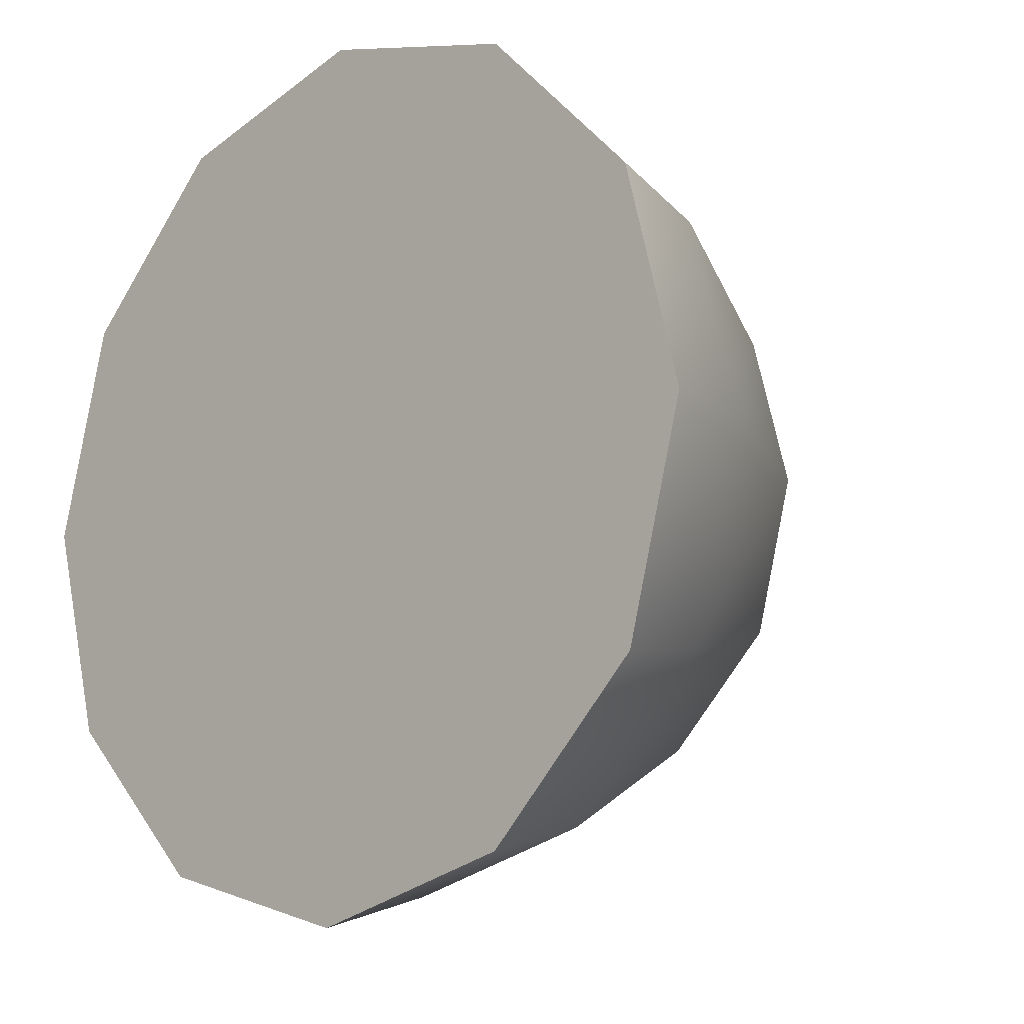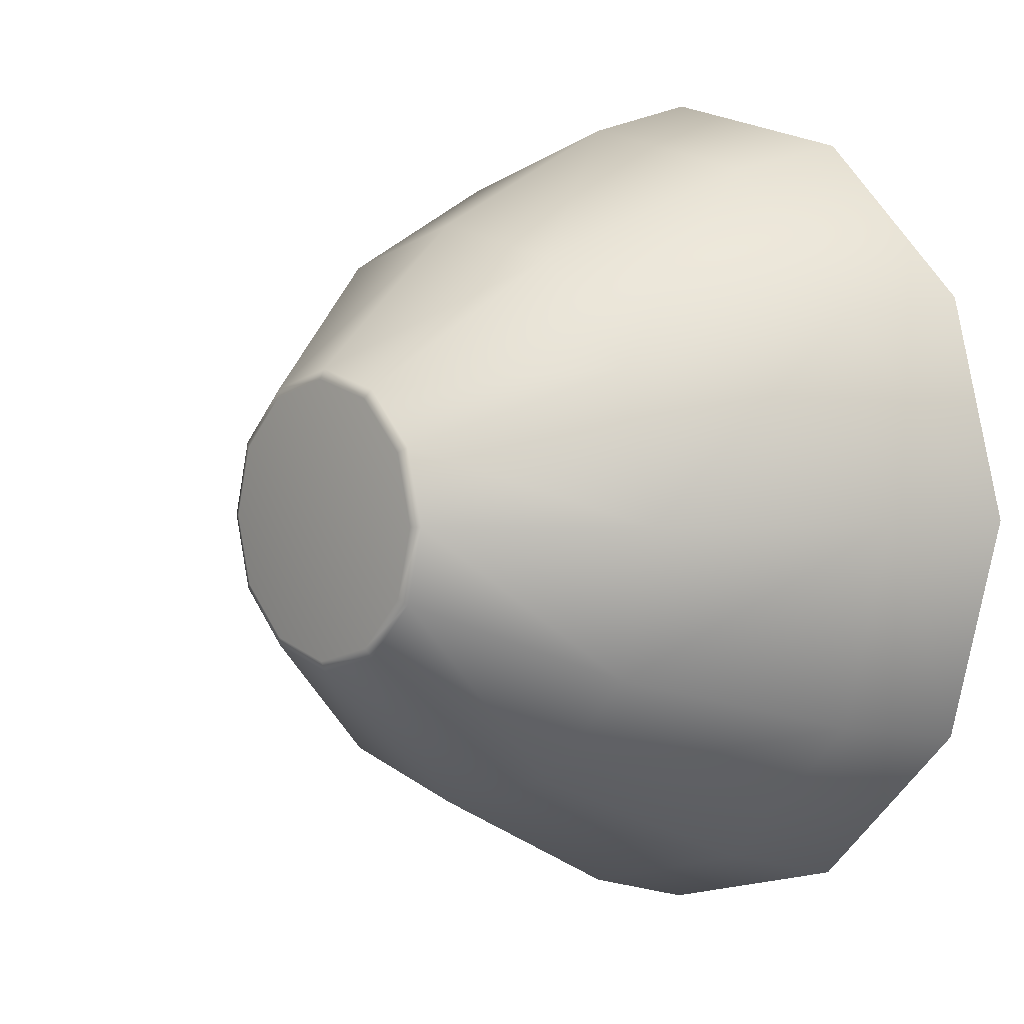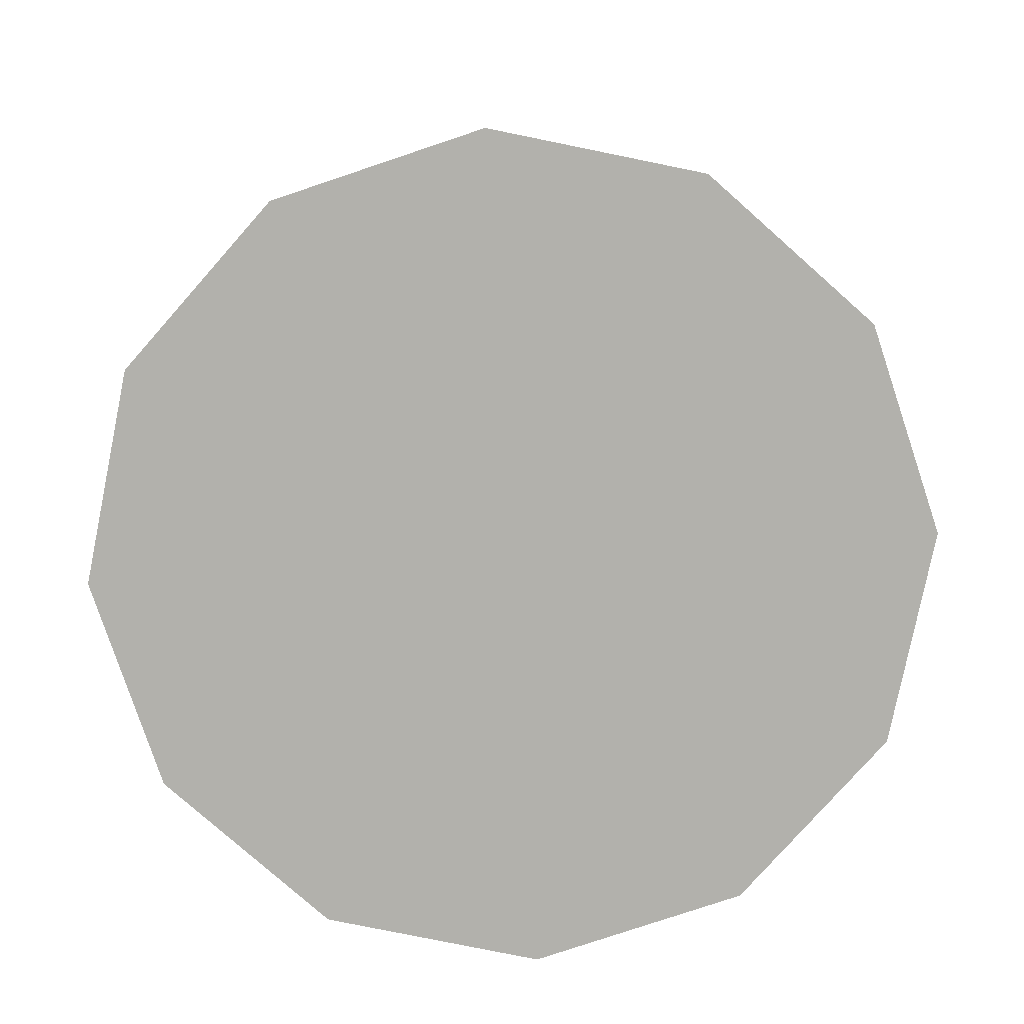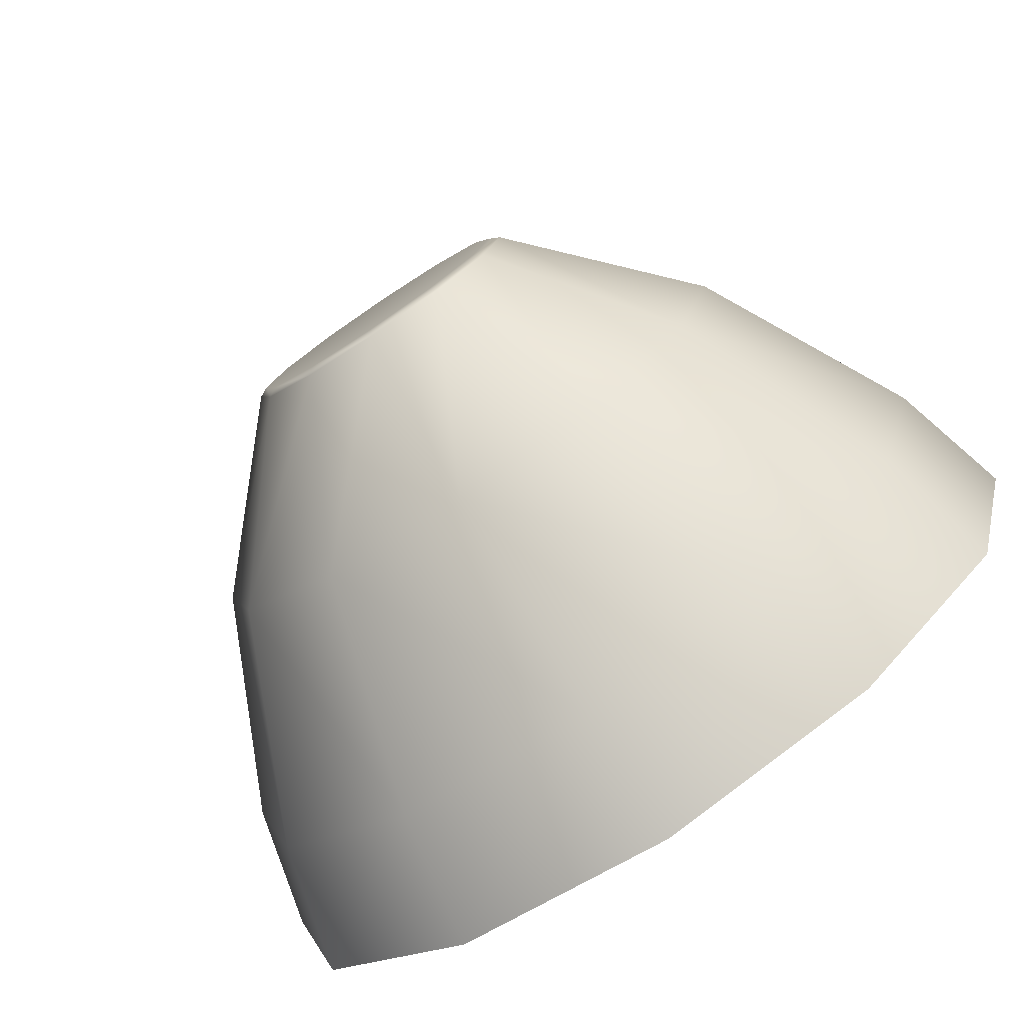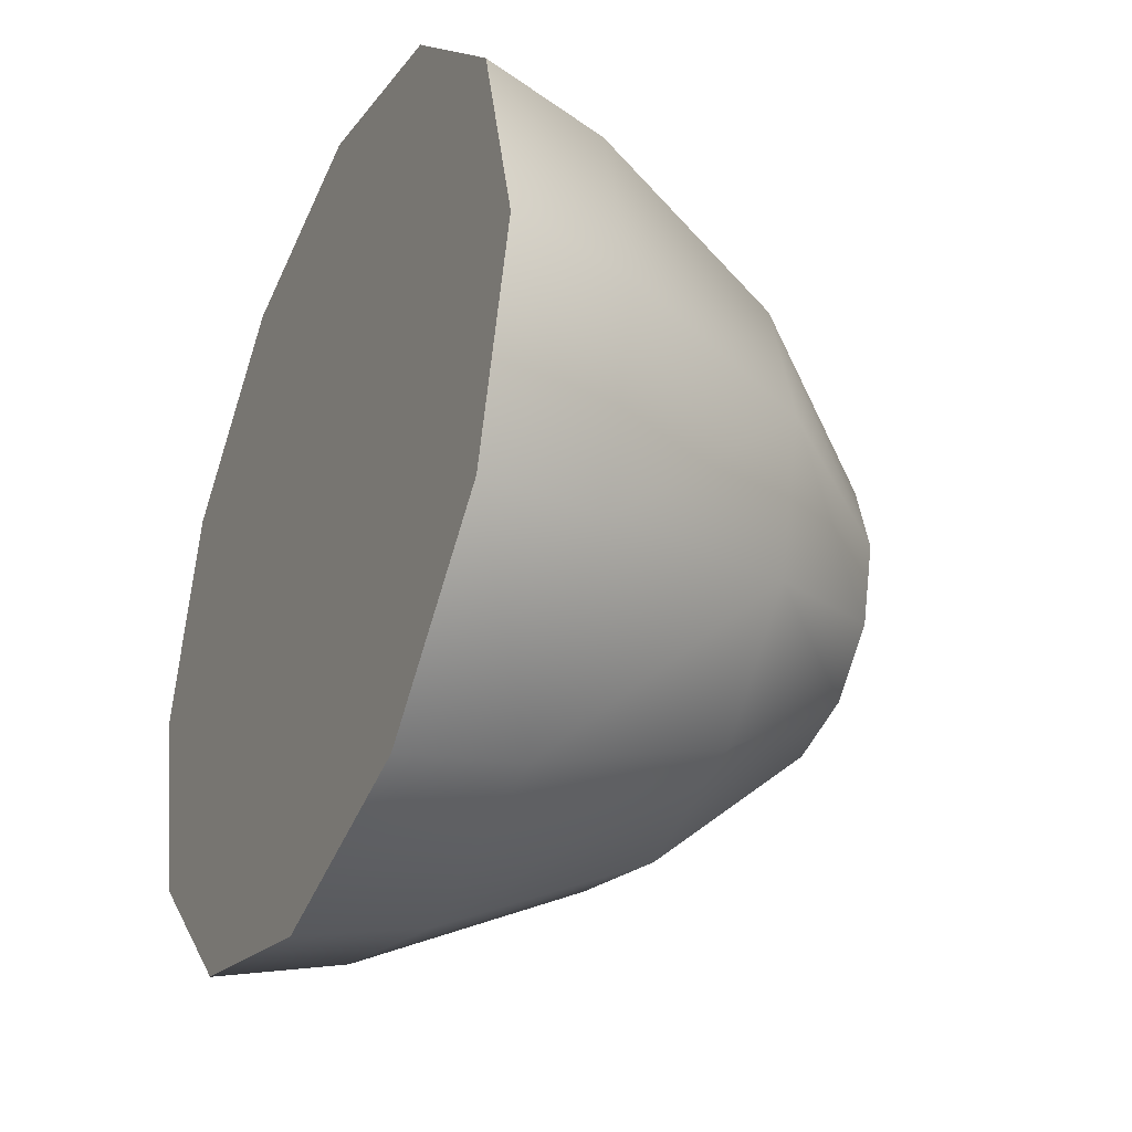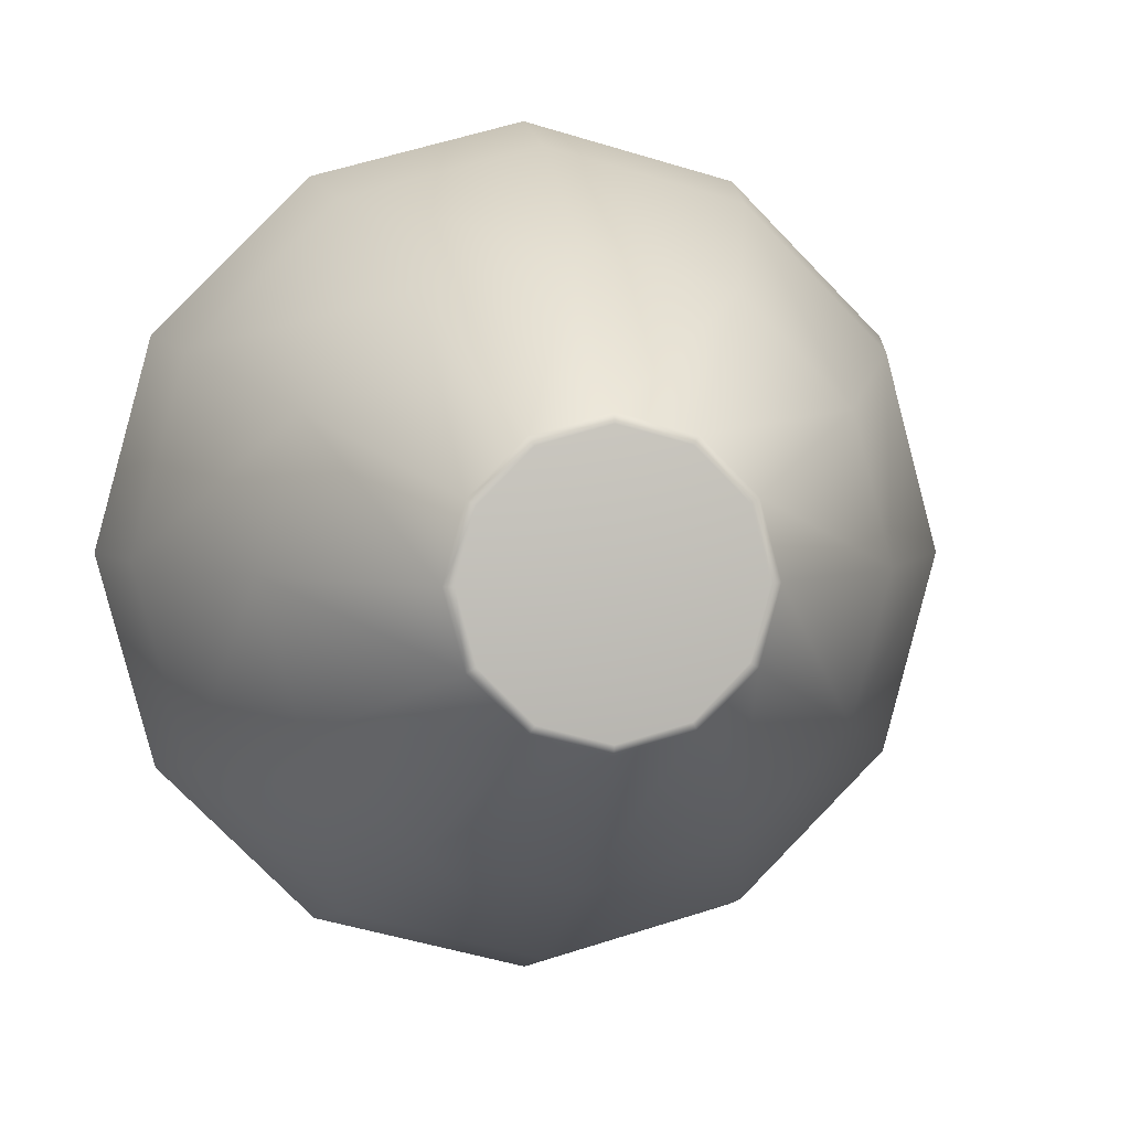
<metadata>
{"format":"obj","ext":"obj","renderer":"f3d","projection":"perspective","resolution":1024,"background":"white","views":[{"elev":-12.6,"azim":43.9,"up":"+Z"},{"elev":3.0,"azim":-131.6,"up":"+Z"},{"elev":-78.9,"azim":3.5,"up":"+Y"},{"elev":-78.7,"azim":-146.3,"up":"+Z"},{"elev":-34.0,"azim":65.3,"up":"+Z"},{"elev":4.0,"azim":170.2,"up":"+Z"}]}
</metadata>
<code>
g Foot
v -0.0125 -0.01645 -0.007219
v -0.0133 -0.01234 3.576e-09
v -0.01444 -0.01645 3.576e-09
v -0.01152 -0.01234 -0.006649
v -0.007219 -0.01645 -0.0125
v -0.008415 -0.005376 -0.004858
v -0.009717 -0.005376 3.576e-09
v -0.00488 -0.0001605 3.576e-09
v -0.004226 -0.0001605 -0.00244
v -0.004858 -0.005376 -0.008415
v -0.00244 -0.0001605 -0.004226
v -0.006649 -0.01234 -0.01152
v -1.788e-09 -0.01645 -0.01444
v -1.788e-09 -0.005376 -0.009717
v -1.788e-09 -0.0001605 -0.00488
v -1.788e-09 -0.01234 -0.0133
v 0.007219 -0.01645 -0.0125
v 0.004858 -0.005376 -0.008415
v 0.00244 -0.0001605 -0.004226
v 0.006649 -0.01234 -0.01152
v 0.0125 -0.01645 -0.007219
v 0.008415 -0.005376 -0.004858
v 0.004226 -0.0001605 -0.00244
v 0.01152 -0.01234 -0.006649
v 0.01444 -0.01645 3.576e-09
v 0.009717 -0.005376 3.576e-09
v 0.00488 -0.0001605 3.576e-09
v 0.0133 -0.01234 3.576e-09
v 0.0125 -0.01645 0.007219
v 0.008415 -0.005376 0.004858
v 0.004226 -0.0001605 0.00244
v 0.01152 -0.01234 0.006649
v 0.007219 -0.01645 0.0125
v 0.004858 -0.005376 0.008415
v 0.00244 -0.0001605 0.004226
v 0.006649 -0.01234 0.01152
v -1.788e-09 -0.01645 0.01444
v -1.788e-09 -0.005376 0.009717
v -1.788e-09 -0.0001605 0.00488
v -1.788e-09 -0.01234 0.0133
v -0.007219 -0.01645 0.0125
v -0.004858 -0.005376 0.008415
v -0.00244 -0.0001605 0.004226
v -0.006649 -0.01234 0.01152
v -0.0125 -0.01645 0.007219
v -0.008415 -0.005376 0.004858
v -0.004226 -0.0001605 0.00244
v -0.01152 -0.01234 0.006649
v -0.01444 -0.01645 3.576e-09
v -0.0133 -0.01234 3.576e-09
v -0.009717 -0.005376 3.576e-09
v -0.00488 -0.0001605 3.576e-09
v 0.007219 -0.01645 -0.0125
v -1.788e-09 -0.01645 3.576e-09
v 0.0125 -0.01645 -0.007219
v -1.788e-09 -0.01645 -0.01444
v 0.01444 -0.01645 3.576e-09
v -0.007219 -0.01645 -0.0125
v 0.0125 -0.01645 0.007219
v -0.0125 -0.01645 -0.007219
v 0.007219 -0.01645 0.0125
v -0.01444 -0.01645 3.576e-09
v -1.788e-09 -0.01645 0.01444
v -0.0125 -0.01645 0.007219
v -0.007219 -0.01645 0.0125
v 0.003934 -3.338e-08 -0.002271
v 0.00244 -0.0001605 -0.004226
v 0.004226 -0.0001605 -0.00244
v 0.002271 -3.338e-08 -0.003934
v -1.788e-09 -0.0001605 -0.00488
v 0.004542 -3.338e-08 3.576e-09
v 0.00488 -0.0001605 3.576e-09
v -1.788e-09 -3.338e-08 -0.004542
v -0.00244 -0.0001605 -0.004226
v -1.788e-09 -2.146e-08 3.576e-09
v 0.003934 -3.338e-08 0.002271
v -0.002271 -3.338e-08 -0.003934
v 0.004226 -0.0001605 0.00244
v -0.004226 -0.0001605 -0.00244
v 0.002271 -3.338e-08 0.003934
v 0.00244 -0.0001605 0.004226
v -0.003934 -3.338e-08 -0.002271
v -0.00488 -0.0001605 3.576e-09
v -1.788e-09 -3.338e-08 0.004542
v -1.788e-09 -0.0001605 0.00488
v -0.004542 -3.338e-08 3.576e-09
v -0.004226 -0.0001605 0.00244
v -0.002271 -3.338e-08 0.003934
v -0.00244 -0.0001605 0.004226
v -0.003934 -3.338e-08 0.002271
g Foot_0
f 3 2 1
f 2 4 1
f 1 4 5
f 4 2 6
f 2 7 6
f 7 8 6
f 8 9 6
f 6 9 10
f 4 6 10
f 9 11 10
f 4 12 5
f 12 4 10
f 5 12 13
f 10 11 14
f 12 10 14
f 11 15 14
f 12 16 13
f 16 12 14
f 13 16 17
f 14 15 18
f 16 14 18
f 15 19 18
f 16 20 17
f 20 16 18
f 17 20 21
f 18 19 22
f 20 18 22
f 19 23 22
f 20 24 21
f 24 20 22
f 21 24 25
f 22 23 26
f 22 26 24
f 23 27 26
f 24 28 25
f 26 28 24
f 25 28 29
f 26 27 30
f 28 26 30
f 27 31 30
f 28 32 29
f 32 28 30
f 29 32 33
f 30 31 34
f 32 30 34
f 31 35 34
f 32 36 33
f 36 32 34
f 33 36 37
f 34 35 38
f 36 34 38
f 35 39 38
f 36 40 37
f 40 36 38
f 37 40 41
f 38 39 42
f 40 38 42
f 39 43 42
f 40 44 41
f 44 40 42
f 41 44 45
f 42 43 46
f 44 42 46
f 43 47 46
f 44 48 45
f 48 44 46
f 45 48 49
f 48 50 49
f 50 48 51
f 48 46 51
f 46 47 51
f 47 52 51
f 55 54 53
f 53 54 56
f 57 54 55
f 56 54 58
f 59 54 57
f 58 54 60
f 61 54 59
f 60 54 62
f 63 54 61
f 62 54 64
f 65 54 63
f 64 54 65
f 68 67 66
f 67 69 66
f 67 70 69
f 66 71 68
f 71 72 68
f 70 73 69
f 70 74 73
f 69 75 66
f 66 75 71
f 73 75 69
f 71 75 76
f 72 71 76
f 77 75 73
f 74 77 73
f 78 72 76
f 74 79 77
f 78 76 80
f 76 75 80
f 81 78 80
f 79 82 77
f 82 75 77
f 79 83 82
f 81 80 84
f 80 75 84
f 85 81 84
f 83 86 82
f 86 75 82
f 83 87 86
f 85 84 88
f 84 75 88
f 89 85 88
f 87 90 86
f 90 75 86
f 88 75 90
f 89 88 90
f 87 89 90

</code>
